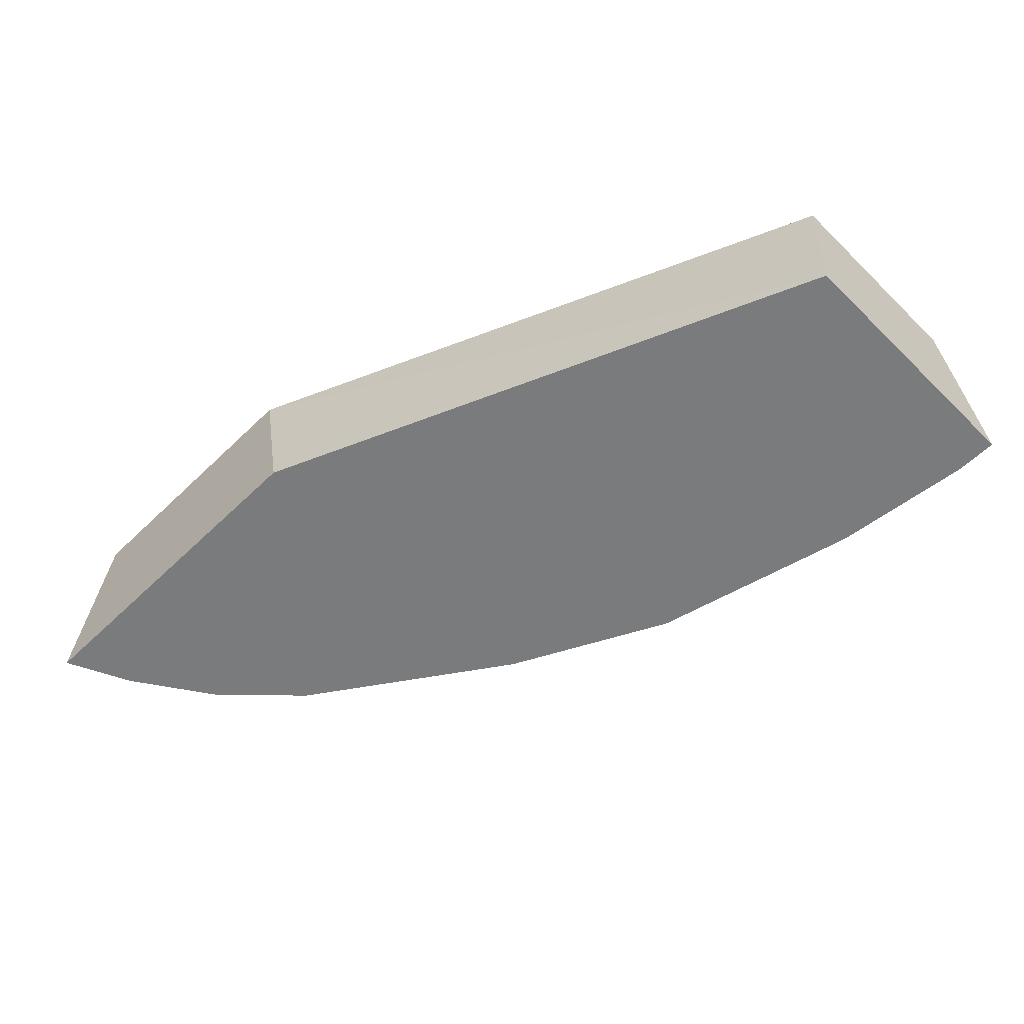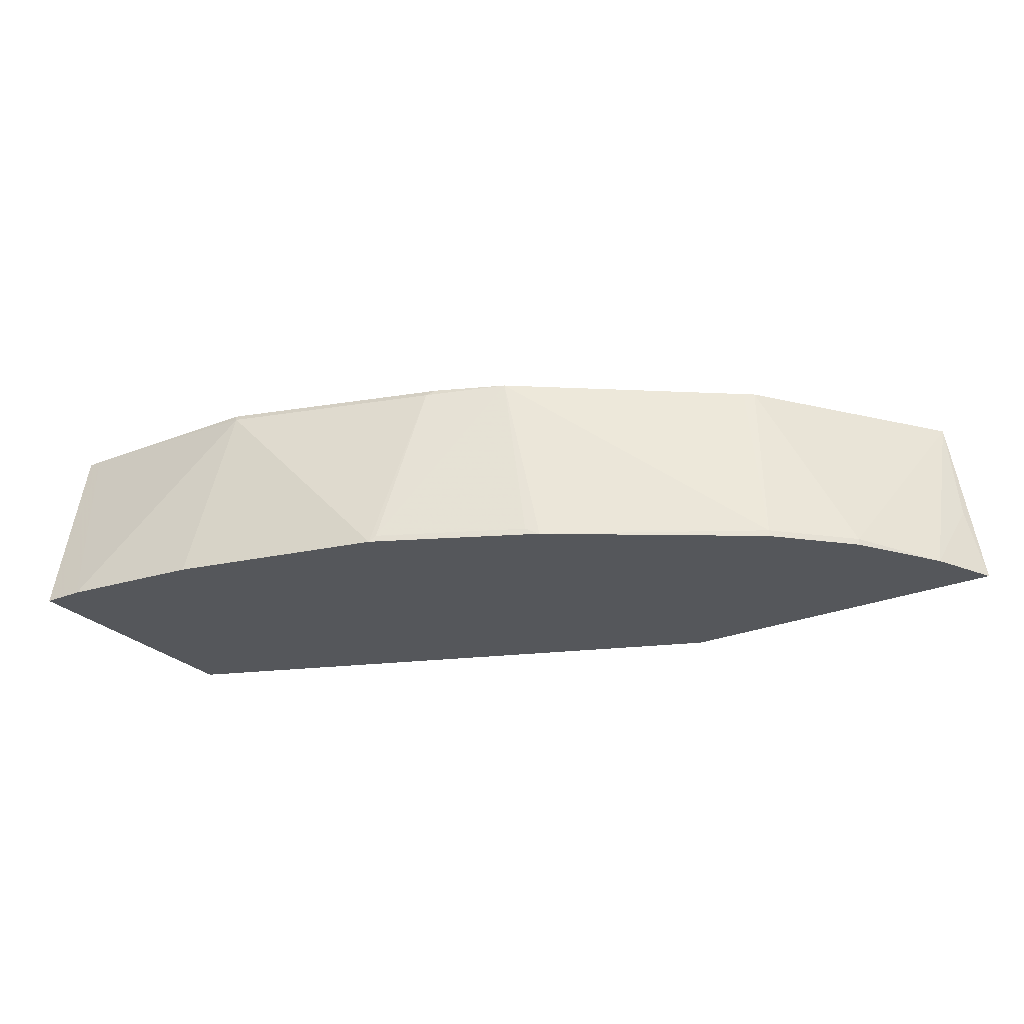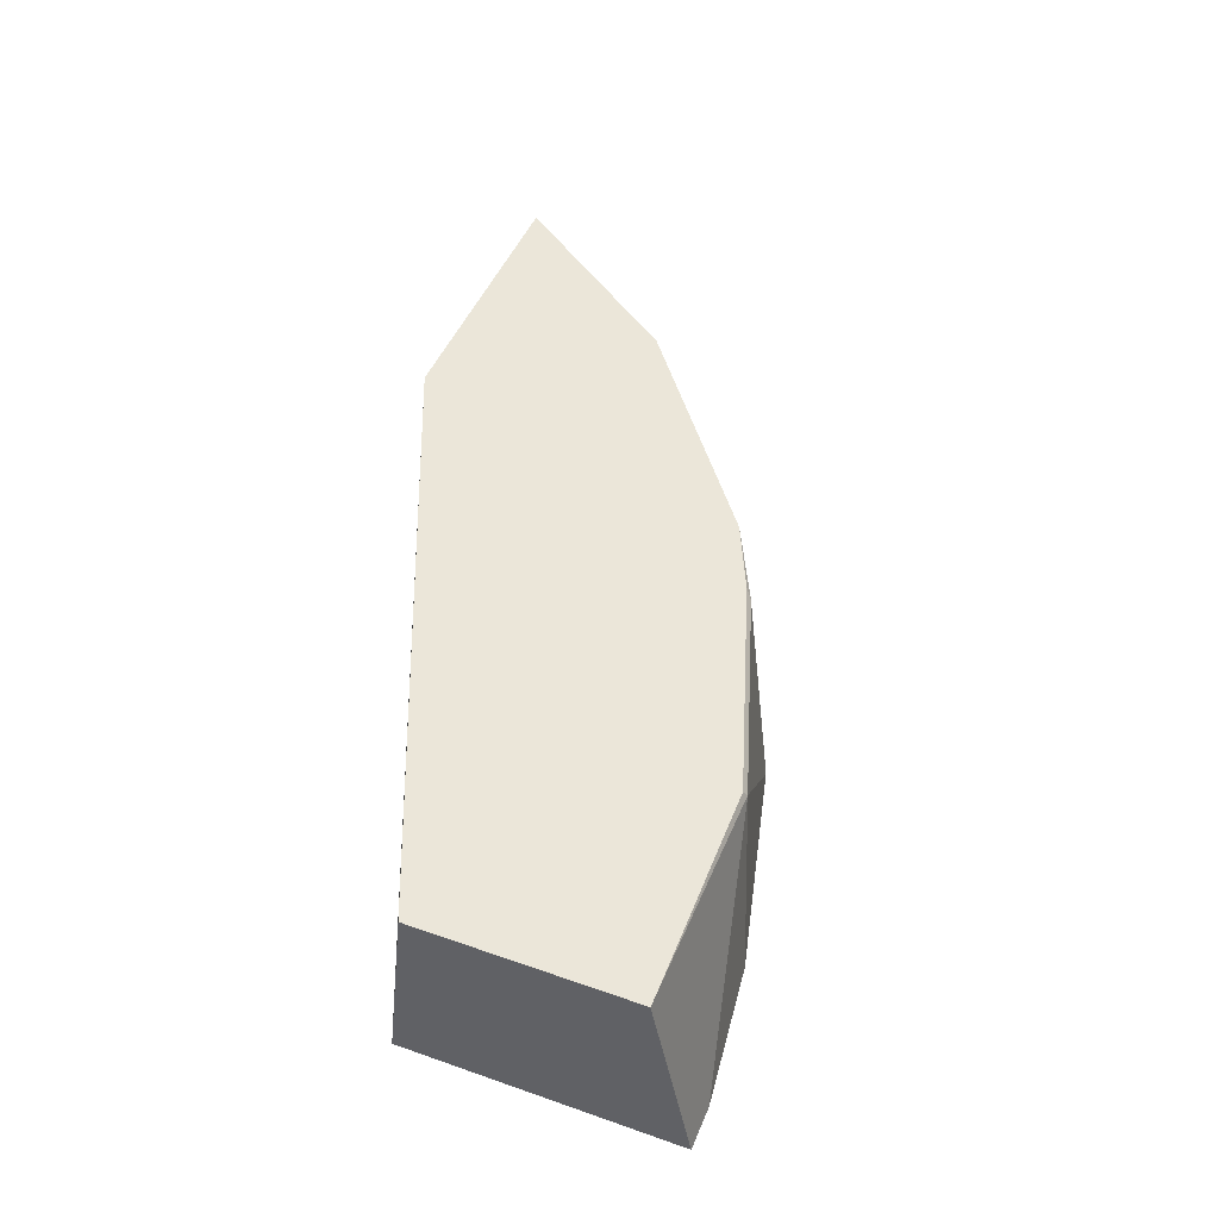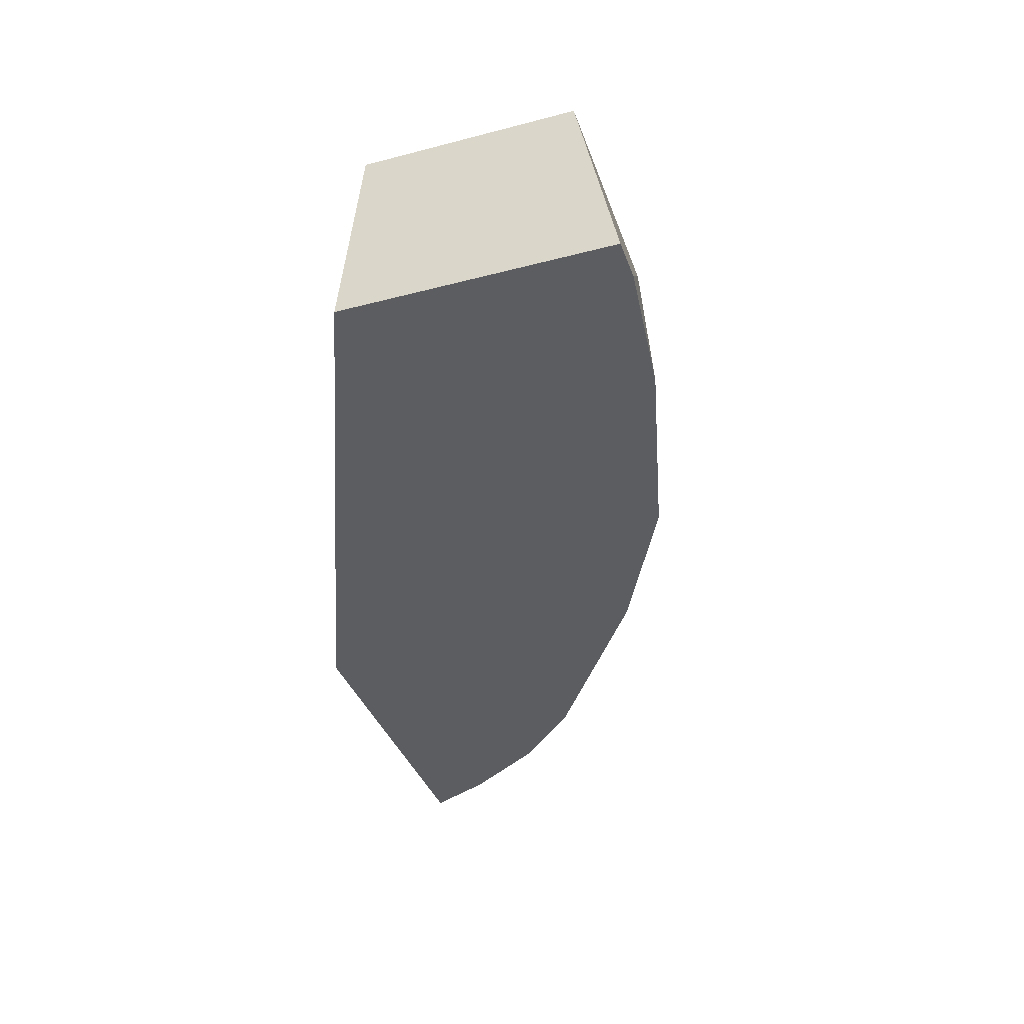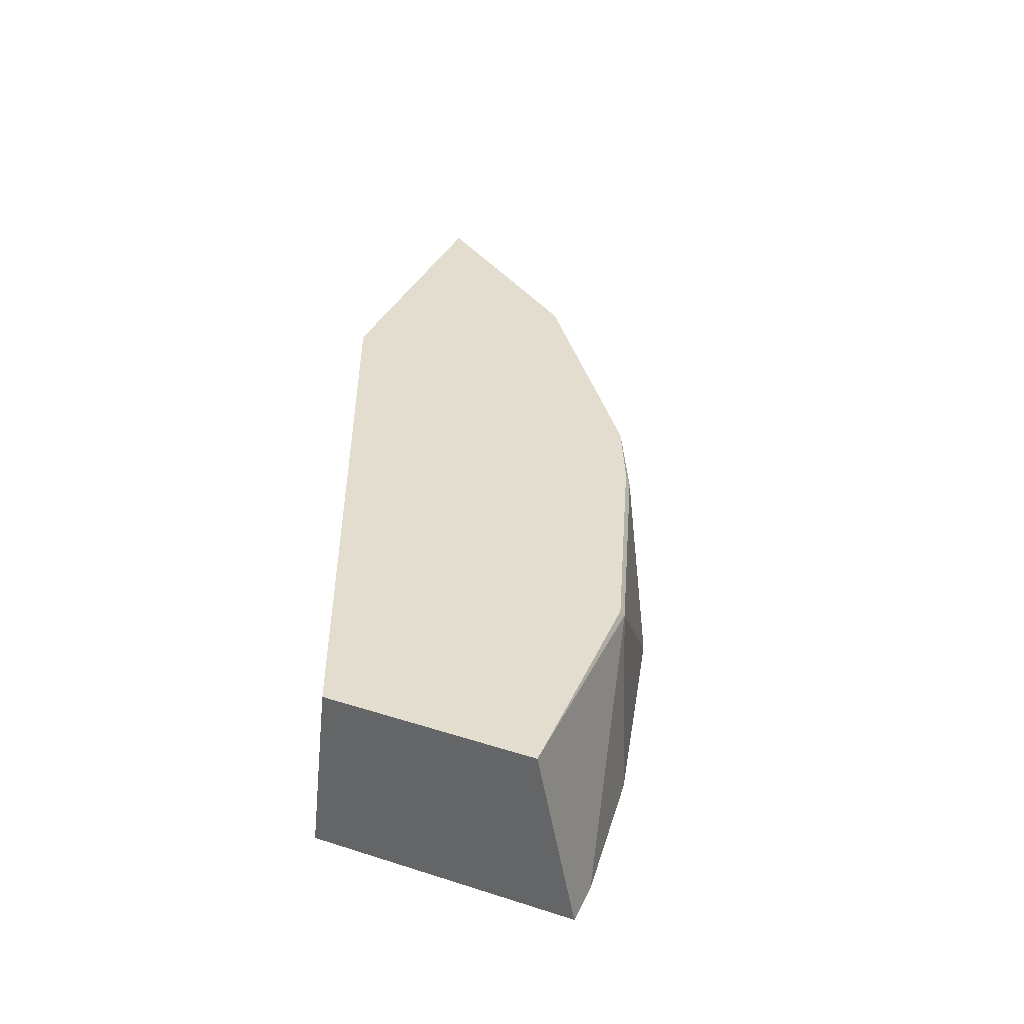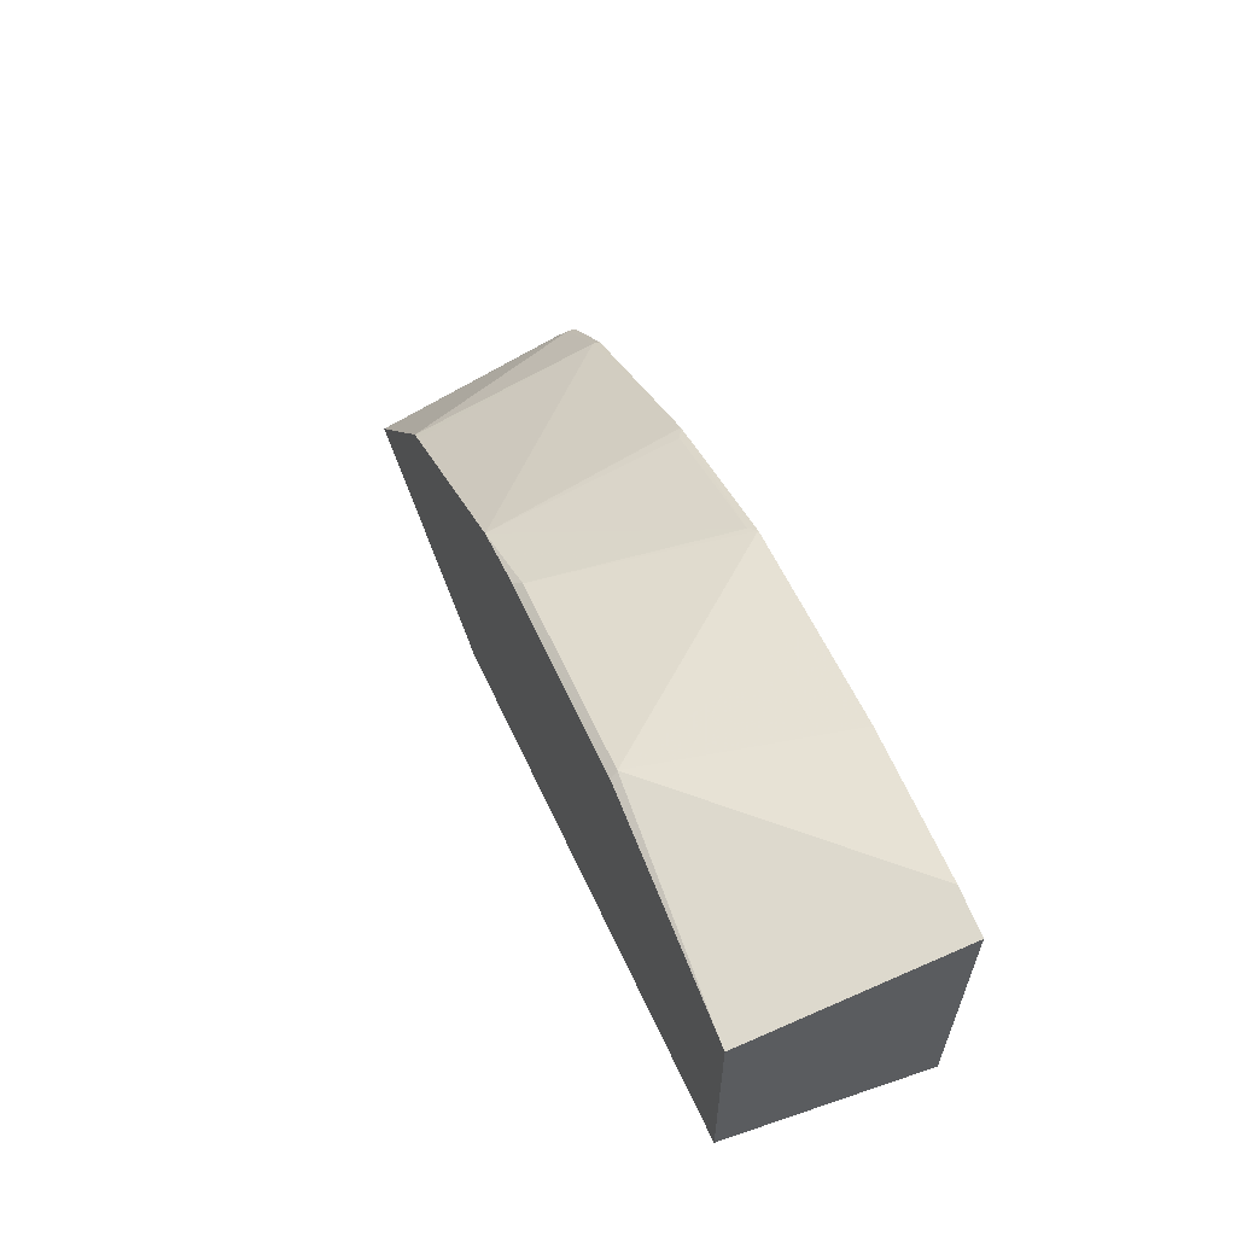
<metadata>
{"format":"obj","ext":"obj","renderer":"f3d","projection":"perspective","resolution":1024,"background":"white","views":[{"elev":-58.3,"azim":-135.2,"up":"+Y"},{"elev":-26.4,"azim":32.8,"up":"+Y"},{"elev":46.8,"azim":-68.3,"up":"+Y"},{"elev":-37.2,"azim":-71.4,"up":"+Y"},{"elev":35.6,"azim":-67.3,"up":"+Y"},{"elev":60.9,"azim":-110.8,"up":"+Z"}]}
</metadata>
<code>
v 0.2772 -0.527 0.4559
v 0.2948 -0.4415 0.4559
v 0.4362 -0.527 0.4559
v 0.0255 -0.527 0.5622
v 0.4219 -0.4415 0.4559
v 0.0255 -0.4415 0.5716
v 0.4287 -0.4922 0.4605
v 0.4223 -0.527 0.4858
v 0.0255 -0.527 0.6843
v 0.3568 -0.4415 0.5429
v 0.3969 -0.524 0.524
v 0.0255 -0.4415 0.6669
v 0.3969 -0.527 0.524
v 0.04468 -0.527 0.6843
v 0.3524 -0.4415 0.5463
v 0.3652 -0.524 0.5558
v 0.3682 -0.527 0.5528
v 0.03177 -0.4415 0.6669
v 0.1082 -0.527 0.6763
v 0.1271 -0.4446 0.6669
v 0.2571 -0.4415 0.6177
v 0.3652 -0.527 0.5558
v 0.2759 -0.527 0.6163
v 0.1255 -0.4415 0.6653
v 0.14 -0.527 0.6684
v 0.1562 -0.527 0.6643
v 0.2035 -0.527 0.6525
v 0.2223 -0.4446 0.6351
v 0.2699 -0.524 0.6192
v 0.2254 -0.4415 0.6321
v 0.2065 -0.524 0.651
v 0.2124 -0.527 0.648
v 0.2208 -0.4415 0.6336
v 0.2065 -0.527 0.651
f 14 19 20
f 16 22 17
f 15 21 16
f 14 20 18
f 16 21 23
f 11 17 13
f 31 34 32
f 10 16 11
f 10 15 16
f 9 18 12
f 8 11 13
f 16 23 22
f 11 16 17
f 18 20 24
f 27 34 31
f 20 25 26
f 20 26 27
f 20 27 28
f 20 28 24
f 21 29 23
f 21 30 28
f 21 28 31
f 21 31 29
f 23 29 31
f 23 31 32
f 24 28 33
f 27 31 28
f 28 30 33
f 5 8 7
f 19 25 20
f 5 11 8
f 9 14 18
f 4 12 6
f 5 10 11
f 1 2 5
f 1 5 3
f 1 3 8
f 1 8 13
f 1 17 22
f 1 22 23
f 1 23 32
f 1 32 34
f 1 34 27
f 1 27 26
f 1 26 25
f 1 25 19
f 1 19 14
f 1 14 9
f 1 13 17
f 1 4 2
f 1 9 4
f 4 9 12
f 3 7 8
f 3 5 7
f 2 15 10
f 2 21 15
f 2 10 5
f 2 33 30
f 2 24 33
f 2 18 24
f 2 12 18
f 2 6 12
f 2 4 6
f 2 30 21

</code>
